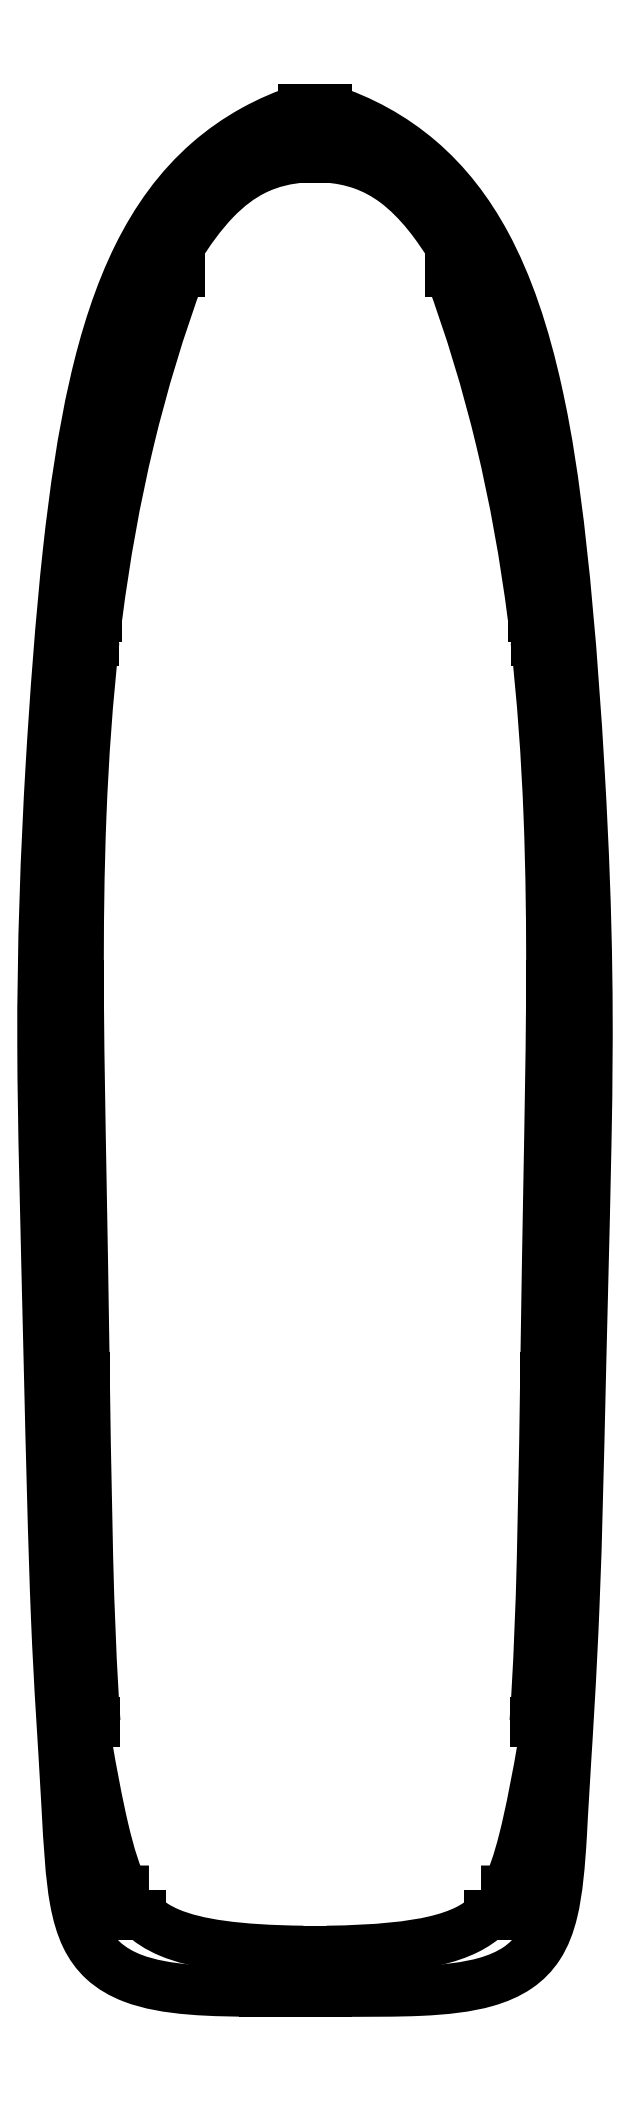
<metadata>
{"format":"dxf","ext":"dxf","renderer":"ezdxf+matplotlib","layout":"modelspace","background":"white","min_lineweight":24,"dpi":150}
</metadata>
<code>
0
SECTION
2
ENTITIES
0
SPLINE
8
0
70
0
71
3
72
10
73
6
74
0
42
1e-09
43
1e-10
44
1e-10
40
-4.302
40
-4.302
40
-4.302
40
-4.302
40
-2.091
40
-2.091
40
0
40
0
40
0
40
0
10
-28.8
20
-181.2
30
0
10
-28.91
20
-173.9
30
0
10
-29.03
20
-166.5
30
0
10
-29.3
20
-152.2
30
0
10
-29.43
20
-145.2
30
0
10
-29.48
20
-138.2
30
0
0
LINE
8
0
10
-29.48
20
-138.2
30
0
11
-31.54
21
-138.2
31
0
0
LINE
8
0
10
-31.54
20
-138.2
30
0
11
-31.54
21
-135.2
31
0
0
LINE
8
0
10
-31.54
20
-135.2
30
0
11
-29.5
21
-135.2
31
0
0
SPLINE
8
0
70
0
71
3
72
10
73
6
74
0
42
1e-09
43
1e-10
44
1e-10
40
-4.313
40
-4.313
40
-4.313
40
-4.313
40
-2.179
40
-2.179
40
0
40
0
40
0
40
0
10
-29.5
20
-135.2
30
0
10
-29.53
20
-128.1
30
0
10
-29.45
20
-121
30
0
10
-28.88
20
-106.7
30
0
10
-28.38
20
-99.43
30
0
10
-27.55
20
-92.21
30
0
0
LINE
8
0
10
-27.55
20
-92.21
30
0
11
-29.19
21
-92.21
31
0
0
LINE
8
0
10
-29.19
20
-92.21
30
0
11
-29.19
21
-89.21
31
0
0
LINE
8
0
10
-29.19
20
-89.21
30
0
11
-27.19
21
-89.21
31
0
0
SPLINE
8
0
70
0
71
3
72
10
73
6
74
0
42
1e-09
43
1e-10
44
1e-10
40
-4.438
40
-4.438
40
-4.438
40
-4.438
40
-2.189
40
-2.189
40
0
40
0
40
0
40
0
10
-27.19
20
-89.21
30
0
10
-26.23
20
-81.75
30
0
10
-24.93
20
-74.41
30
0
10
-21.47
20
-60
30
0
10
-19.36
20
-53.04
30
0
10
-16.82
20
-46.2
30
0
0
LINE
8
0
10
-16.82
20
-46.2
30
0
11
-18.82
21
-46.2
31
0
0
LINE
8
0
10
-18.82
20
-46.2
30
0
11
-18.82
21
-43.2
31
0
0
LINE
8
0
10
-18.82
20
-43.2
30
0
11
-17.04
21
-43.2
31
0
0
SPLINE
8
0
70
0
71
3
72
12
73
8
74
0
42
1e-09
43
1e-10
44
1e-10
40
-1.457
40
-1.457
40
-1.457
40
-1.457
40
-1.006
40
-1.006
40
-0.5657
40
-0.5657
40
0
40
0
40
0
40
0
10
-17.04
20
-43.2
30
0
10
-15.75
20
-41.11
30
0
10
-14.22
20
-38.97
30
0
10
-10.85
20
-35.45
30
0
10
-9.235
20
-34.27
30
0
10
-5.486
20
-32.42
30
0
10
-3.381
20
-31.99
30
0
10
-1.5
20
-31.86
30
0
0
LINE
8
0
10
-1.5
20
-31.86
30
0
11
1.5
21
-31.86
31
0
0
SPLINE
8
0
70
0
71
3
72
12
73
8
74
0
42
1e-09
43
1e-10
44
1e-10
40
-1.709
40
-1.709
40
-1.709
40
-1.709
40
-1.333
40
-1.333
40
-0.9446
40
-0.9446
40
0
40
0
40
0
40
0
10
1.5
20
-31.86
30
0
10
3.002
20
-31.96
30
0
10
4.494
20
-32.25
30
0
10
7.391
20
-33.27
30
0
10
8.726
20
-33.99
30
0
10
13.05
20
-37.2
30
0
10
15.39
20
-40.52
30
0
10
17.04
20
-43.2
30
0
0
LINE
8
0
10
17.04
20
-43.2
30
0
11
18.82
21
-43.2
31
0
0
LINE
8
0
10
18.82
20
-43.2
30
0
11
18.82
21
-46.2
31
0
0
LINE
8
0
10
18.82
20
-46.2
30
0
11
16.82
21
-46.2
31
0
0
SPLINE
8
0
70
0
71
3
72
10
73
6
74
0
42
1e-09
43
1e-10
44
1e-10
40
-4.453
40
-4.453
40
-4.453
40
-4.453
40
-2.257
40
-2.257
40
0
40
0
40
0
40
0
10
16.82
20
-46.2
30
0
10
19.36
20
-53.04
30
0
10
21.47
20
-60
30
0
10
24.93
20
-74.41
30
0
10
26.23
20
-81.75
30
0
10
27.19
20
-89.21
30
0
0
LINE
8
0
10
27.19
20
-89.21
30
0
11
29.19
21
-89.21
31
0
0
LINE
8
0
10
29.19
20
-89.21
30
0
11
29.19
21
-92.21
31
0
0
LINE
8
0
10
29.19
20
-92.21
30
0
11
27.55
21
-92.21
31
0
0
SPLINE
8
0
70
0
71
3
72
10
73
6
74
0
42
1e-09
43
1e-10
44
1e-10
40
-4.315
40
-4.315
40
-4.315
40
-4.315
40
-2.135
40
-2.135
40
0
40
0
40
0
40
0
10
27.55
20
-92.21
30
0
10
28.38
20
-99.43
30
0
10
28.88
20
-106.7
30
0
10
29.45
20
-121
30
0
10
29.53
20
-128.1
30
0
10
29.5
20
-135.2
30
0
0
LINE
8
0
10
29.5
20
-135.2
30
0
11
31.54
21
-135.2
31
0
0
LINE
8
0
10
31.54
20
-135.2
30
0
11
31.54
21
-138.2
31
0
0
LINE
8
0
10
31.54
20
-138.2
30
0
11
29.48
21
-138.2
31
0
0
SPLINE
8
0
70
0
71
3
72
10
73
6
74
0
42
1e-09
43
1e-10
44
1e-10
40
-4.302
40
-4.302
40
-4.302
40
-4.302
40
-2.211
40
-2.211
40
0
40
0
40
0
40
0
10
29.48
20
-138.2
30
0
10
29.43
20
-145.2
30
0
10
29.3
20
-152.2
30
0
10
29.03
20
-166.5
30
0
10
28.91
20
-173.9
30
0
10
28.8
20
-181.2
30
0
0
LINE
8
0
10
28.8
20
-181.2
30
0
11
30.8
21
-181.2
31
0
0
LINE
8
0
10
30.8
20
-181.2
30
0
11
30.8
21
-184.2
31
0
0
LINE
8
0
10
30.8
20
-184.2
30
0
11
28.75
21
-184.2
31
0
0
SPLINE
8
0
70
0
71
3
72
10
73
6
74
0
42
1e-09
43
1e-10
44
1e-10
40
-4.244
40
-4.244
40
-4.244
40
-4.244
40
-1.99
40
-1.99
40
0
40
0
40
0
40
0
10
28.75
20
-184.2
30
0
10
28.73
20
-185.7
30
0
10
28.53
20
-199.4
30
0
10
28.18
20
-213.1
30
0
10
27.91
20
-220.6
30
0
10
27.43
20
-227.2
30
0
0
LINE
8
0
10
27.43
20
-227.2
30
0
11
29.19
21
-227.2
31
0
0
LINE
8
0
10
29.19
20
-227.2
30
0
11
29.19
21
-230.2
31
0
0
LINE
8
0
10
29.19
20
-230.2
30
0
11
28.43
21
-230.2
31
0
0
SPLINE
8
0
70
0
71
3
72
10
73
6
74
0
42
1e-09
43
1e-10
44
1e-10
40
-1.22
40
-1.22
40
-1.22
40
-1.22
40
-0.5217
40
-0.5217
40
0
40
0
40
0
40
0
10
28.43
20
-230.2
30
0
10
27.82
20
-233.8
30
0
10
26.95
20
-238.5
30
0
10
25.34
20
-244.8
30
0
10
24.66
20
-246.8
30
0
10
23.87
20
-248.4
30
0
0
LINE
8
0
10
23.87
20
-248.4
30
0
11
25.42
21
-248.4
31
0
0
LINE
8
0
10
25.42
20
-248.4
30
0
11
27.08
21
-248.4
31
0
0
LINE
8
0
10
27.08
20
-248.4
30
0
11
27.08
21
-251.4
31
0
0
LINE
8
0
10
27.08
20
-251.4
30
0
11
21.7
21
-251.4
31
0
0
SPLINE
8
0
70
0
71
3
72
12
73
8
74
0
42
1e-09
43
1e-10
44
1e-10
40
-3.801
40
-3.801
40
-3.801
40
-3.801
40
-2.927
40
-2.927
40
-1.919
40
-1.919
40
0
40
0
40
0
40
0
10
21.7
20
-251.4
30
0
10
20.89
20
-252.1
30
0
10
19.98
20
-252.8
30
0
10
17.81
20
-253.8
30
0
10
16.48
20
-254.3
30
0
10
12.04
20
-255.3
30
0
10
7.895
20
-255.8
30
0
10
1.5
20
-255.9
30
0
0
LINE
8
0
10
1.5
20
-255.9
30
0
11
-1.5
21
-255.9
31
0
0
SPLINE
8
0
70
0
71
3
72
10
73
6
74
0
42
1e-09
43
1e-10
44
1e-10
40
-1.278
40
-1.278
40
-1.278
40
-1.278
40
-0.3839
40
-0.3839
40
0
40
0
40
0
40
0
10
-1.5
20
-255.9
30
0
10
-9.618
20
-255.8
30
0
10
-14.8
20
-255
30
0
10
-19.65
20
-253
30
0
10
-20.78
20
-252.2
30
0
10
-21.7
20
-251.4
30
0
0
LINE
8
0
10
-21.7
20
-251.4
30
0
11
-27.08
21
-251.4
31
0
0
LINE
8
0
10
-27.08
20
-251.4
30
0
11
-27.08
21
-248.4
31
0
0
LINE
8
0
10
-27.08
20
-248.4
30
0
11
-25.42
21
-248.4
31
0
0
LINE
8
0
10
-25.42
20
-248.4
30
0
11
-23.87
21
-248.4
31
0
0
SPLINE
8
0
70
0
71
3
72
10
73
6
74
0
42
1e-09
43
1e-10
44
1e-10
40
-2.1
40
-2.1
40
-2.1
40
-2.1
40
-0.9867
40
-0.9867
40
0
40
0
40
0
40
0
10
-23.87
20
-248.4
30
0
10
-24.79
20
-246.5
30
0
10
-25.59
20
-244.1
30
0
10
-27.17
20
-237.3
30
0
10
-27.88
20
-233.5
30
0
10
-28.43
20
-230.2
30
0
0
LINE
8
0
10
-28.43
20
-230.2
30
0
11
-29.19
21
-230.2
31
0
0
LINE
8
0
10
-29.19
20
-230.2
30
0
11
-29.19
21
-227.2
31
0
0
LINE
8
0
10
-29.19
20
-227.2
30
0
11
-27.43
21
-227.2
31
0
0
SPLINE
8
0
70
0
71
3
72
10
73
6
74
0
42
1e-09
43
1e-10
44
1e-10
40
-0.8466
40
-0.8466
40
-0.8466
40
-0.8466
40
-0.4496
40
-0.4496
40
0
40
0
40
0
40
0
10
-27.43
20
-227.2
30
0
10
-27.91
20
-220.6
30
0
10
-28.18
20
-213.1
30
0
10
-28.53
20
-199.4
30
0
10
-28.73
20
-185.7
30
0
10
-28.75
20
-184.2
30
0
0
LINE
8
0
10
-28.75
20
-184.2
30
0
11
-30.8
21
-184.2
31
0
0
LINE
8
0
10
-30.8
20
-184.2
30
0
11
-30.8
21
-181.2
31
0
0
LINE
8
0
10
-30.8
20
-181.2
30
0
11
-28.8
21
-181.2
31
0
0
LINE
8
0
10
-1.5
20
-261
30
0
11
-1.5
21
-258.5
31
0
0
LINE
8
0
10
-1.5
20
-258.5
30
0
11
1.5
21
-258.5
31
0
0
LINE
8
0
10
1.5
20
-258.5
30
0
11
1.5
21
-261
31
0
0
SPLINE
8
0
70
0
71
3
72
36
73
32
74
0
42
1e-09
43
1e-10
44
1e-10
40
-21.38
40
-21.38
40
-21.38
40
-21.38
40
-18.66
40
-18.66
40
-15.94
40
-15.94
40
-14.38
40
-14.38
40
-12.99
40
-12.99
40
-11.4
40
-11.4
40
-8.873
40
-8.873
40
-7.36
40
-7.36
40
-7.038
40
-7.038
40
-6.669
40
-6.669
40
-6.307
40
-6.307
40
-5.673
40
-5.673
40
-4.612
40
-4.612
40
-2.799
40
-2.799
40
-1.377
40
-1.377
40
0
40
0
40
0
40
0
10
1.5
20
-261
30
0
10
6.761
20
-261
30
0
10
10.16
20
-261
30
0
10
16.18
20
-260.8
30
0
10
18.99
20
-260.5
30
0
10
22.8
20
-259.4
30
0
10
24.15
20
-258.8
30
0
10
26.41
20
-257.3
30
0
10
27.29
20
-256.4
30
0
10
28.79
20
-254
30
0
10
29.33
20
-252.6
30
0
10
30.35
20
-248.4
30
0
10
30.63
20
-245.1
30
0
10
30.98
20
-239.2
30
0
10
30.99
20
-238.4
30
0
10
31.52
20
-229.9
30
0
10
32.08
20
-221.5
30
0
10
32.82
20
-202.7
30
0
10
32.9
20
-197.9
30
0
10
33.67
20
-165.7
30
0
10
33.77
20
-162.7
30
0
10
34.2
20
-140.4
30
0
10
34.18
20
-128
30
0
10
31.27
20
-77.18
30
0
10
28.76
20
-65.56
30
0
10
26.19
20
-53.86
30
0
10
24.11
20
-47.7
30
0
10
19.19
20
-38.62
30
0
10
16.5
20
-35.08
30
0
10
9.723
20
-29.29
30
0
10
5.867
20
-27.15
30
0
10
1.5
20
-25.74
30
0
0
LINE
8
0
10
1.5
20
-25.74
30
0
11
1.5
21
-29.36
31
0
0
LINE
8
0
10
1.5
20
-29.36
30
0
11
-1.5
21
-29.36
31
0
0
LINE
8
0
10
-1.5
20
-29.36
30
0
11
-1.5
21
-25.74
31
0
0
SPLINE
8
0
70
0
71
3
72
34
73
30
74
0
42
1e-09
43
1e-10
44
1e-10
40
-113.1
40
-113.1
40
-113.1
40
-113.1
40
-107.3
40
-107.3
40
-101.5
40
-101.5
40
-88.56
40
-88.56
40
-61.79
40
-61.79
40
-46.81
40
-46.81
40
-26.82
40
-26.82
40
-10.22
40
-10.22
40
-7.842
40
-7.842
40
-5.264
40
-5.264
40
-3.991
40
-3.991
40
-3.305
40
-3.305
40
-2.725
40
-2.725
40
-2.037
40
-2.037
40
0
40
0
40
0
40
0
10
-1.5
20
-25.74
30
0
10
-3.644
20
-26.43
30
0
10
-5.721
20
-27.32
30
0
10
-9.683
20
-29.52
30
0
10
-11.54
20
-30.82
30
0
10
-17.05
20
-35.61
30
0
10
-19.91
20
-39.63
30
0
10
-26.77
20
-53.48
30
0
10
-29.22
20
-65.89
30
0
10
-31.81
20
-89.55
30
0
10
-32.53
20
-99.41
30
0
10
-33.66
20
-118.5
30
0
10
-34.11
20
-130.2
30
0
10
-34.03
20
-153.3
30
0
10
-33.75
20
-162.1
30
0
10
-33.07
20
-190.8
30
0
10
-32.73
20
-205.4
30
0
10
-31.97
20
-223.7
30
0
10
-31.57
20
-228.4
30
0
10
-30.79
20
-242.6
30
0
10
-30.59
20
-246.5
30
0
10
-29.7
20
-251.3
30
0
10
-29.27
20
-252.8
30
0
10
-28.08
20
-255.3
30
0
10
-27.39
20
-256.2
30
0
10
-25.4
20
-258.1
30
0
10
-24.12
20
-258.8
30
0
10
-18.7
20
-260.9
30
0
10
-13.13
20
-261
30
0
10
-6.335
20
-261
30
0
0
LINE
8
0
10
-6.335
20
-261
30
0
11
-1.5
21
-261
31
0
0
ENDSEC
0
EOF

</code>
